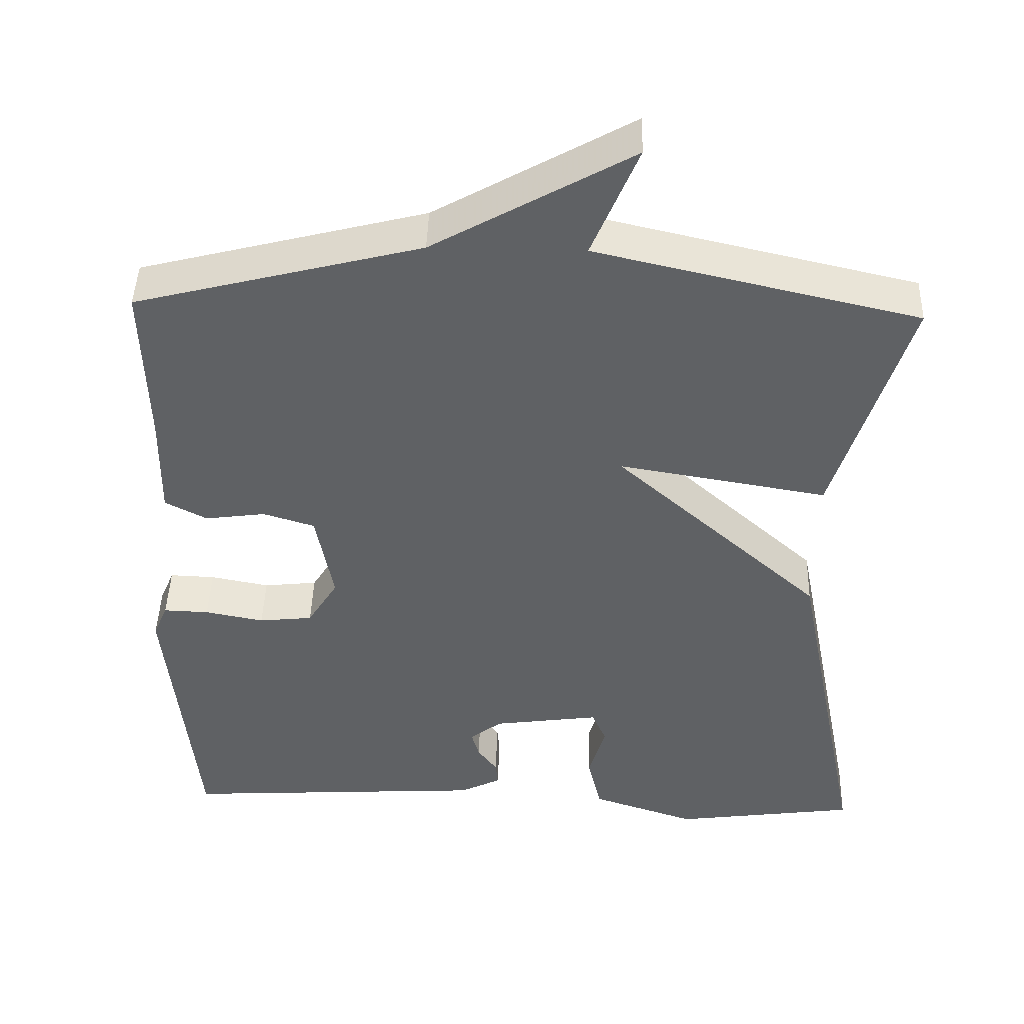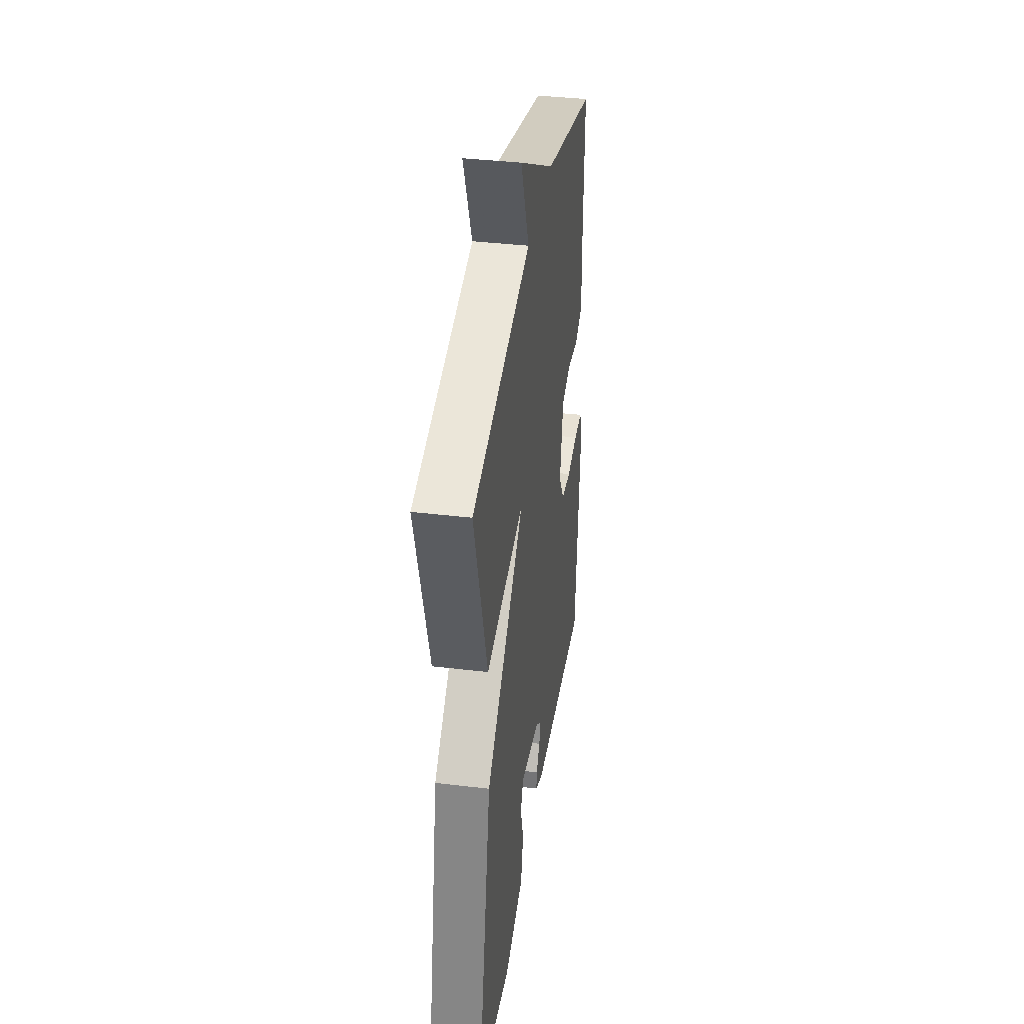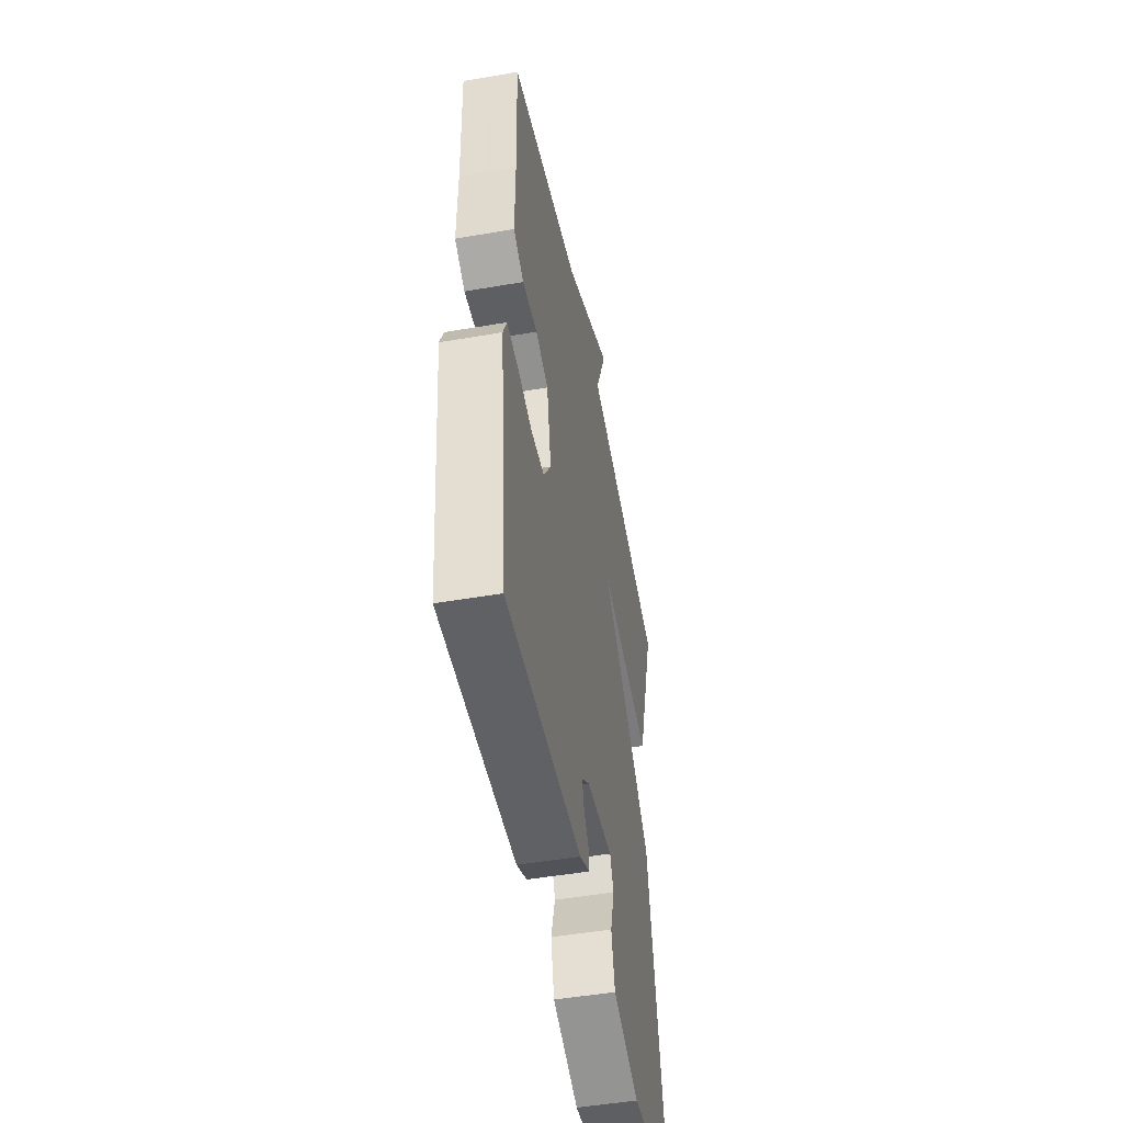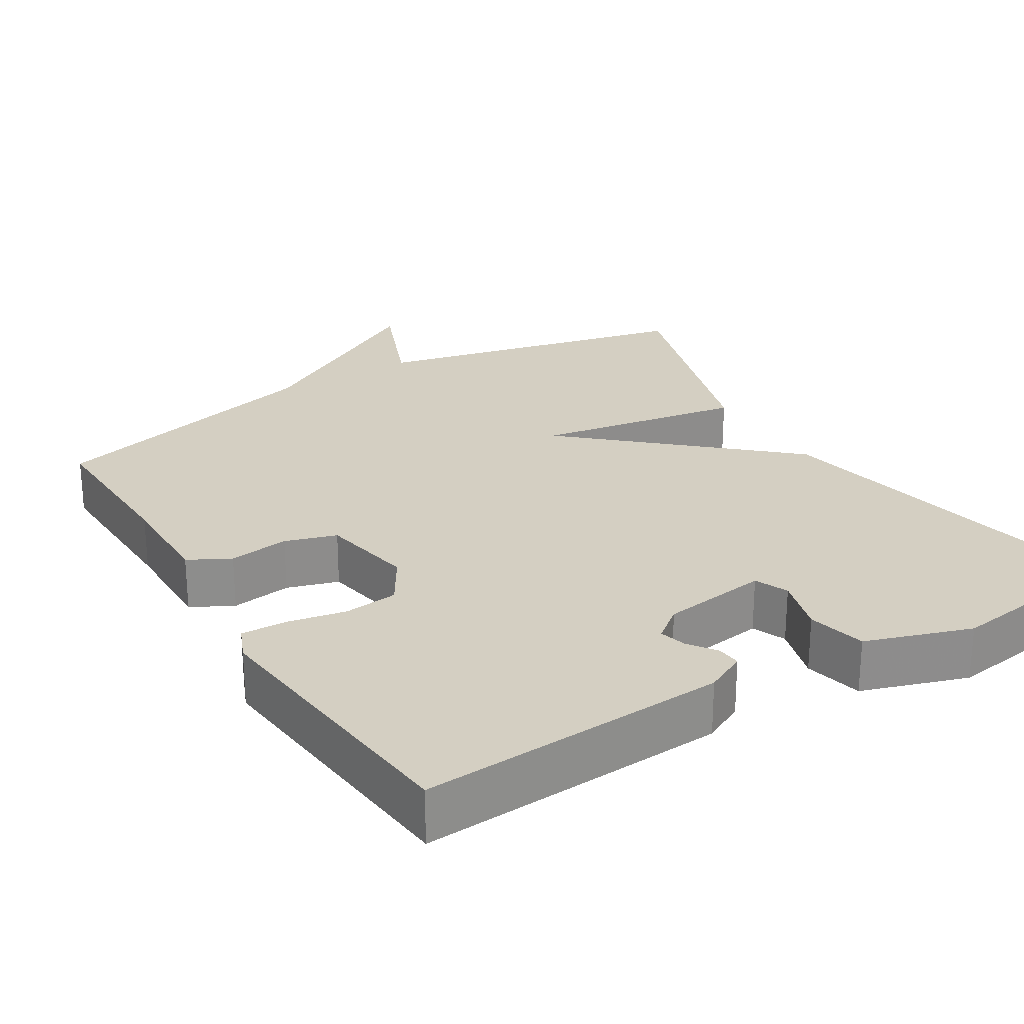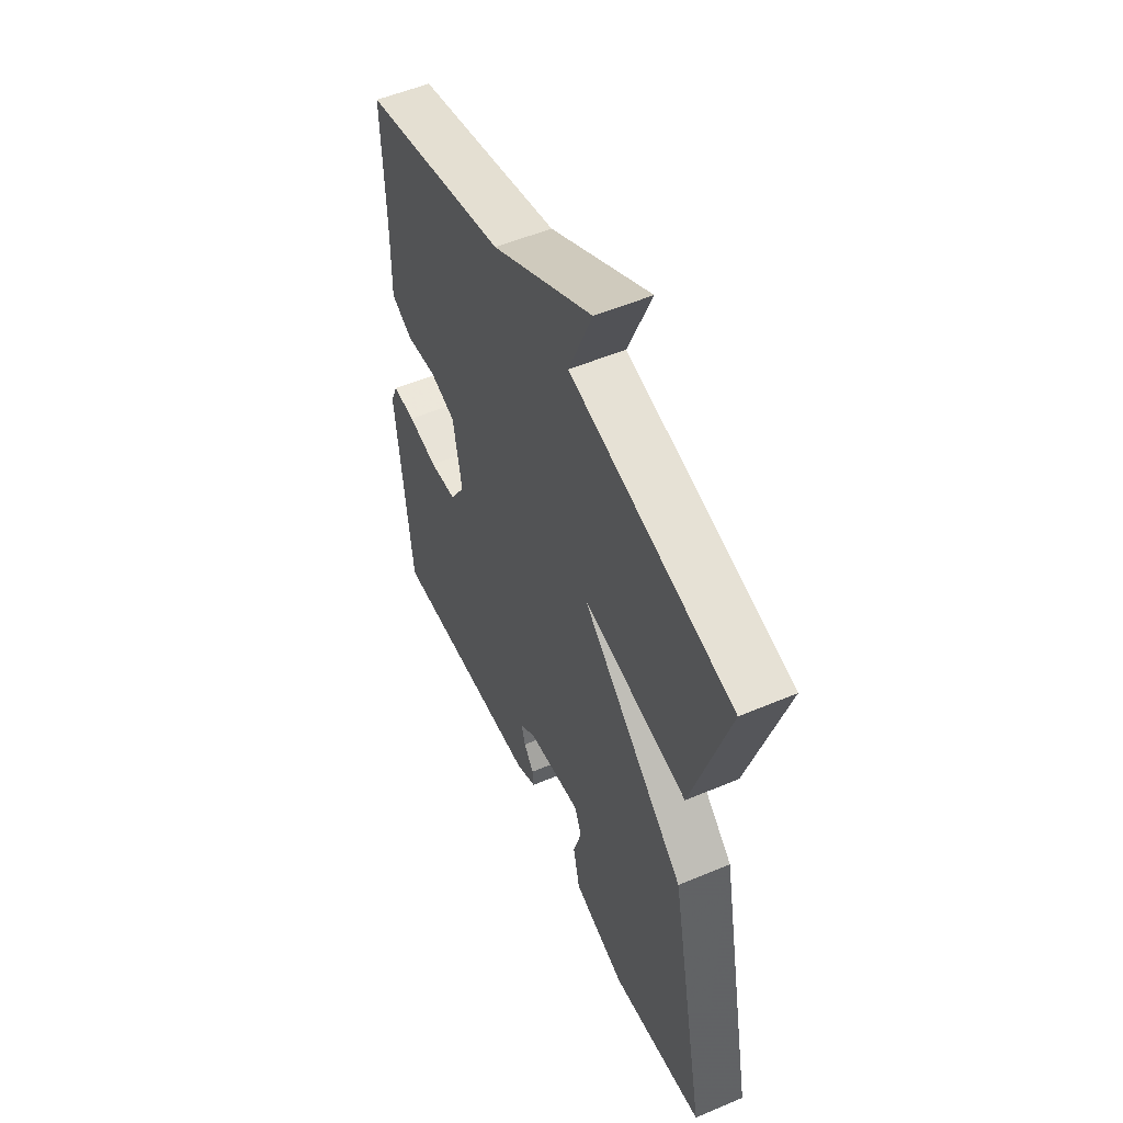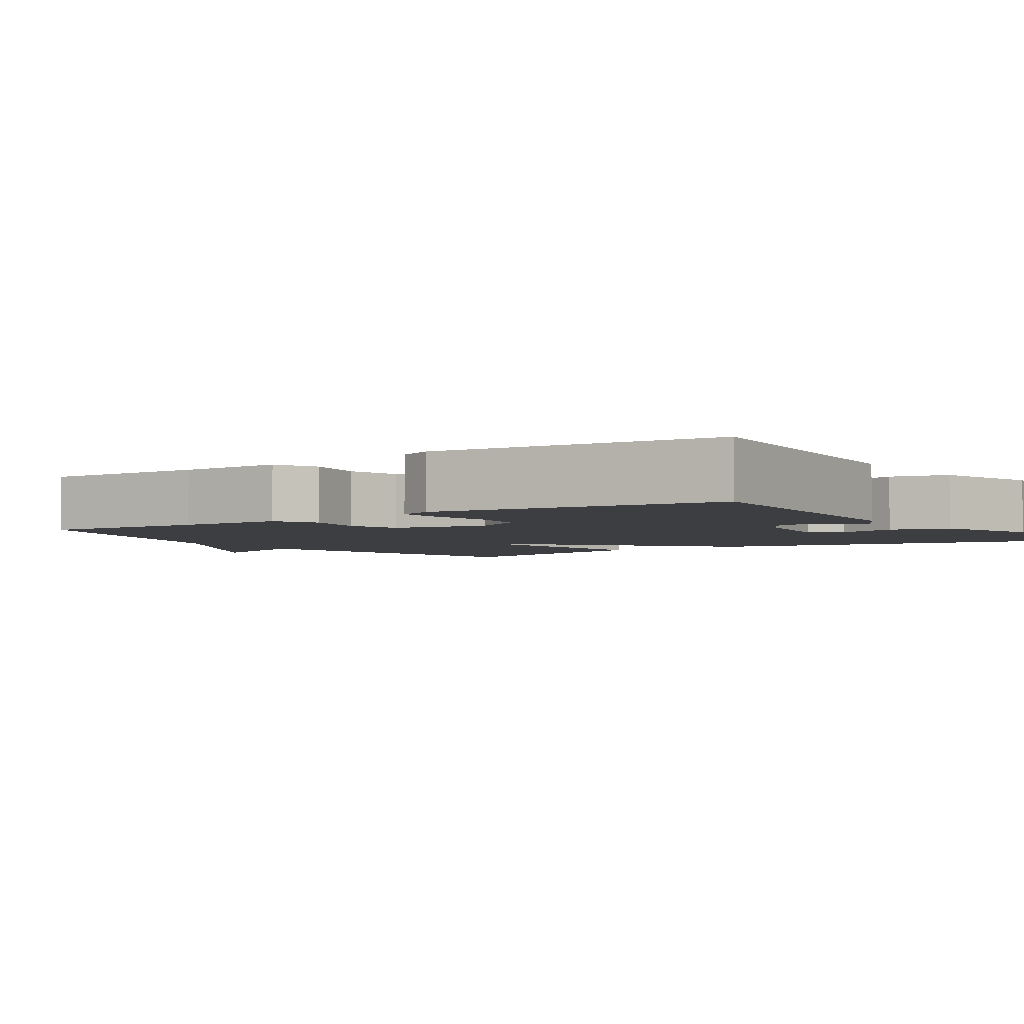
<metadata>
{"format":"obj","ext":"obj","renderer":"f3d","projection":"perspective","resolution":1024,"background":"white","views":[{"elev":44.8,"azim":-178.2,"up":"+Z"},{"elev":37.8,"azim":-81.3,"up":"+Z"},{"elev":-49.4,"azim":100.8,"up":"+Z"},{"elev":25.8,"azim":148.6,"up":"+Y"},{"elev":53.7,"azim":-114.3,"up":"+Z"},{"elev":-3.6,"azim":123.6,"up":"+Y"}]}
</metadata>
<code>
v 0.5 0.07 -0.5
v 0.094 0.07 -0.475
v 0.04 0.07 -0.448
v 0.043 0.07 -0.416
v 0.069 0.07 -0.38
v 0.079 0.07 -0.344
v 0.037 0.07 -0.311
v -0.104 0.07 -0.291
v -0.123 0.07 -0.335
v -0.101 0.07 -0.411
v -0.119 0.07 -0.488
v -0.258 0.07 -0.534
v -0.5 0.07 -0.5
v -0.404 0.07 -0.014
v -0.129 0.07 0.232
v -0.404 0.07 0.186
v -0.5 0.07 0.5
v -0.076 0.07 0.597
v -0.137 0.07 0.746
v 0.124 0.07 0.597
v 0.5 0.07 0.5
v 0.494 0.07 0.283
v 0.496 0.07 0.144
v 0.441 0.07 0.115
v 0.361 0.07 0.126
v 0.293 0.07 0.105
v 0.27 0.07 -0.019
v 0.31 0.07 -0.084
v 0.381 0.07 -0.092
v 0.459 0.07 -0.077
v 0.519 0.07 -0.075
v 0.538 0.07 -0.12
v 0.5 0 -0.5
v 0.094 0 -0.475
v 0.04 0 -0.448
v 0.043 0 -0.416
v 0.069 0 -0.38
v 0.079 0 -0.344
v 0.037 0 -0.311
v -0.104 0 -0.291
v -0.123 0 -0.335
v -0.101 0 -0.411
v -0.119 0 -0.488
v -0.258 0 -0.534
v -0.5 0 -0.5
v -0.404 0 -0.014
v -0.129 0 0.232
v -0.404 0 0.186
v -0.5 0 0.5
v -0.076 0 0.597
v -0.137 0 0.746
v 0.124 0 0.597
v 0.5 0 0.5
v 0.494 0 0.283
v 0.496 0 0.144
v 0.441 0 0.115
v 0.361 0 0.126
v 0.293 0 0.105
v 0.27 0 -0.019
v 0.31 0 -0.084
v 0.381 0 -0.092
v 0.459 0 -0.077
v 0.519 0 -0.075
v 0.538 0 -0.12
f 3 4 5
f 2 3 5
f 1 2 5
f 32 1 5
f 31 32 5
f 30 31 5
f 29 30 5
f 28 29 5 6
f 27 28 6 7
f 26 27 7 8
f 22 23 24 25
f 22 25 26
f 21 22 26
f 20 21 26
f 18 19 20 26
f 15 16 17 18
f 15 18 26 8
f 12 13 14
f 11 12 14
f 10 11 14
f 9 10 14
f 8 9 14 15
f 37 36 35
f 37 35 34
f 37 34 33
f 37 33 64
f 37 64 63
f 37 63 62
f 37 62 61
f 38 37 61 60
f 39 38 60 59
f 40 39 59 58
f 57 56 55 54
f 58 57 54
f 58 54 53
f 58 53 52
f 58 52 51 50
f 50 49 48 47
f 40 58 50 47
f 46 45 44
f 46 44 43
f 46 43 42
f 46 42 41
f 47 46 41 40
f 1 33 34 2
f 2 34 35 3
f 3 35 36 4
f 4 36 37 5
f 5 37 38 6
f 6 38 39 7
f 7 39 40 8
f 8 40 41 9
f 9 41 42 10
f 10 42 43 11
f 11 43 44 12
f 12 44 45 13
f 13 45 46 14
f 14 46 47 15
f 15 47 48 16
f 16 48 49 17
f 17 49 50 18
f 18 50 51 19
f 19 51 52 20
f 20 52 53 21
f 21 53 54 22
f 22 54 55 23
f 23 55 56 24
f 24 56 57 25
f 25 57 58 26
f 26 58 59 27
f 27 59 60 28
f 28 60 61 29
f 29 61 62 30
f 30 62 63 31
f 31 63 64 32
f 32 64 33 1

</code>
